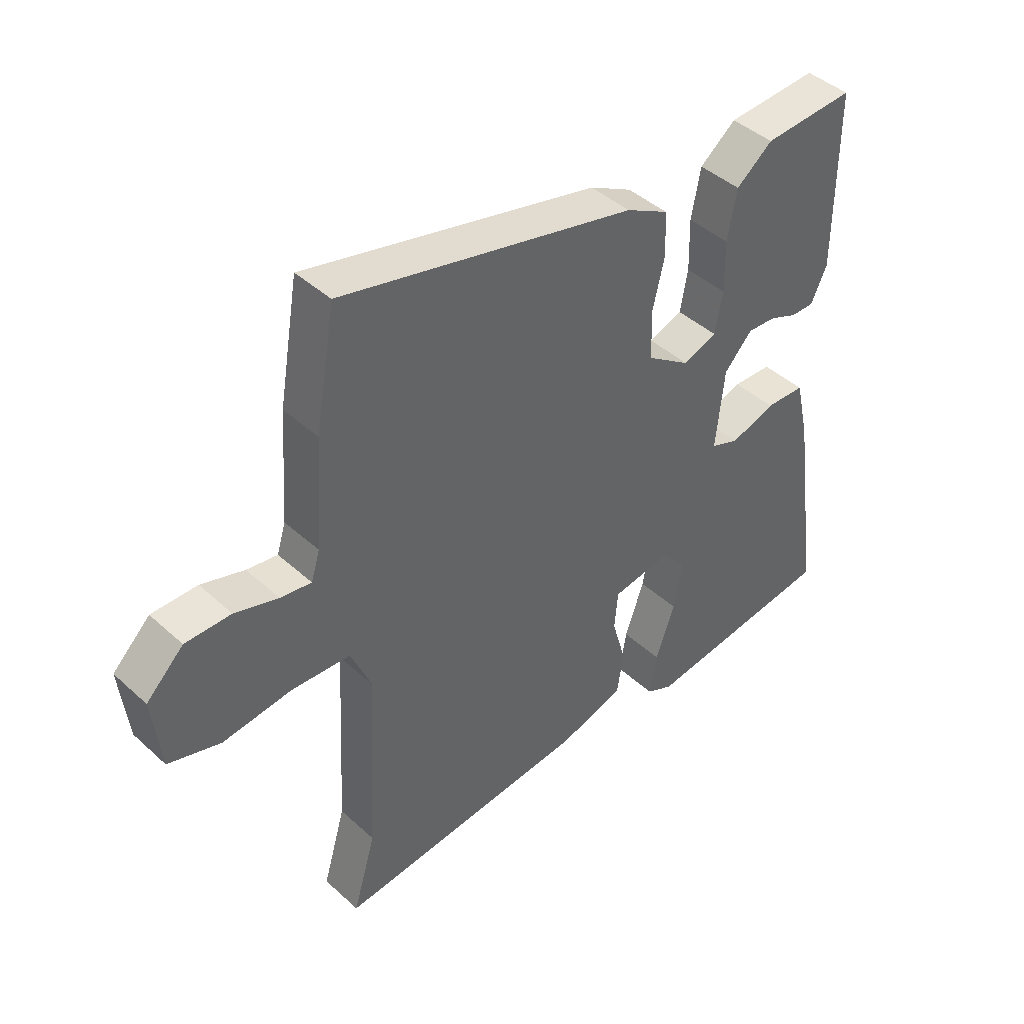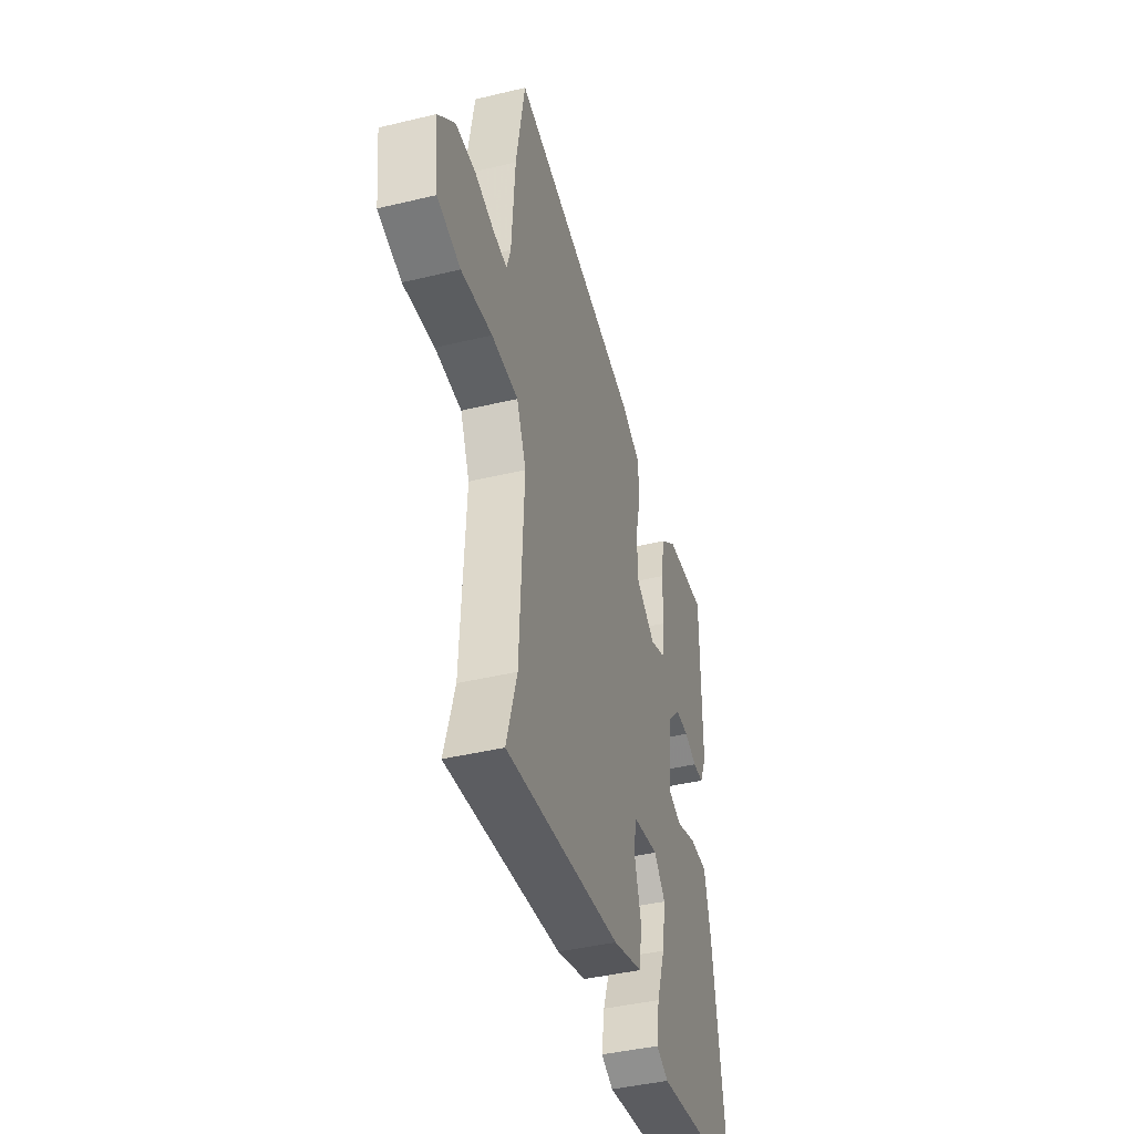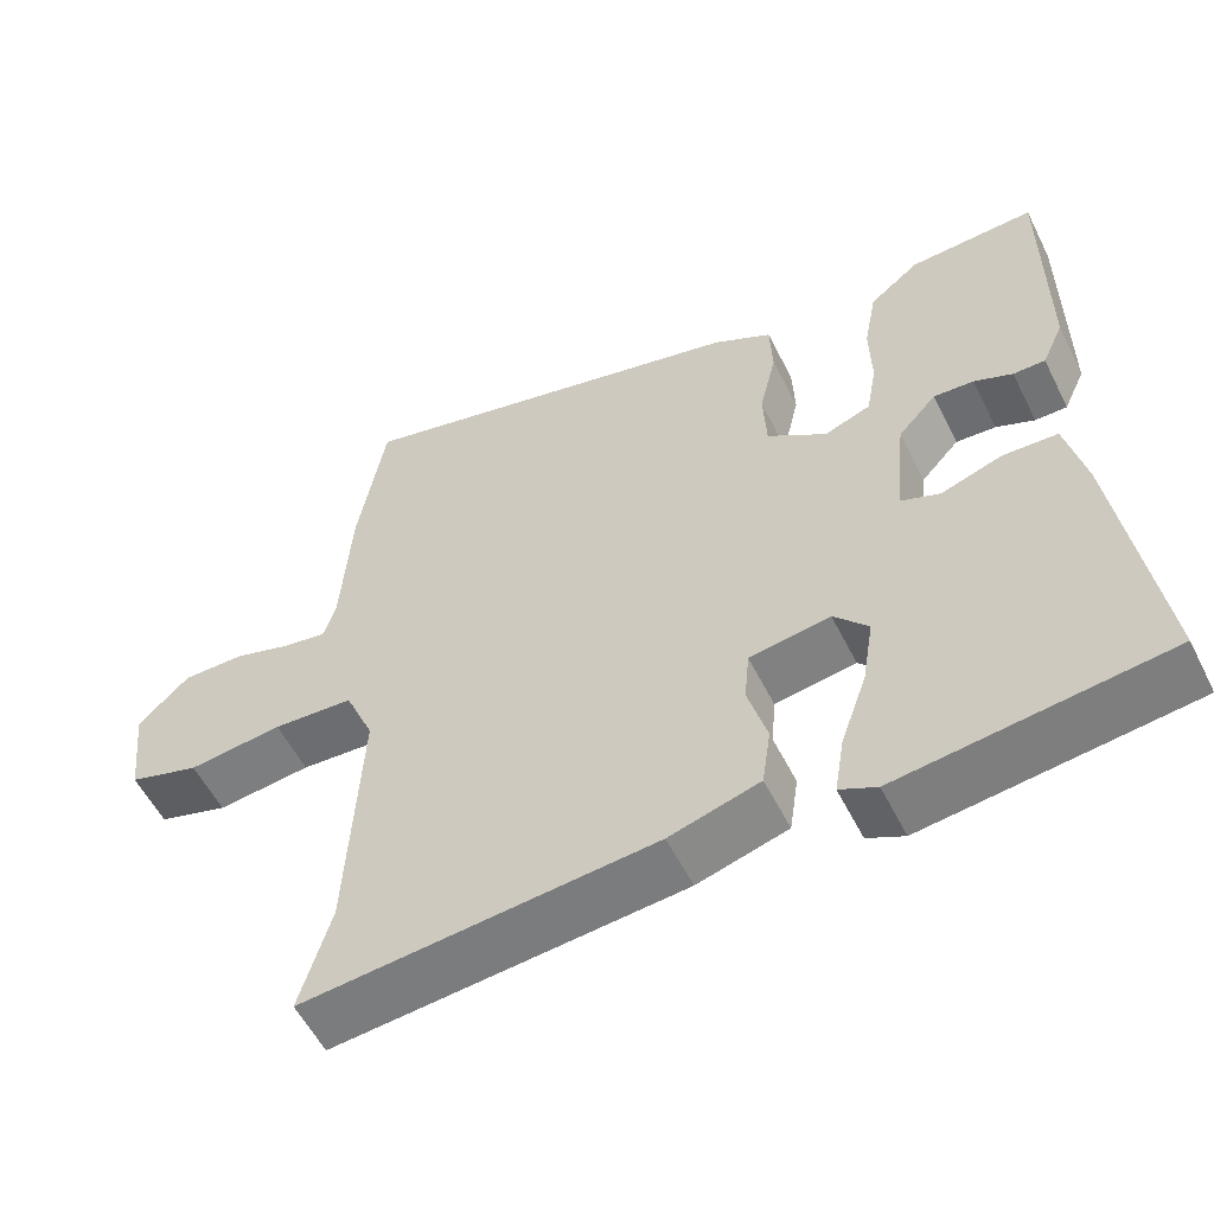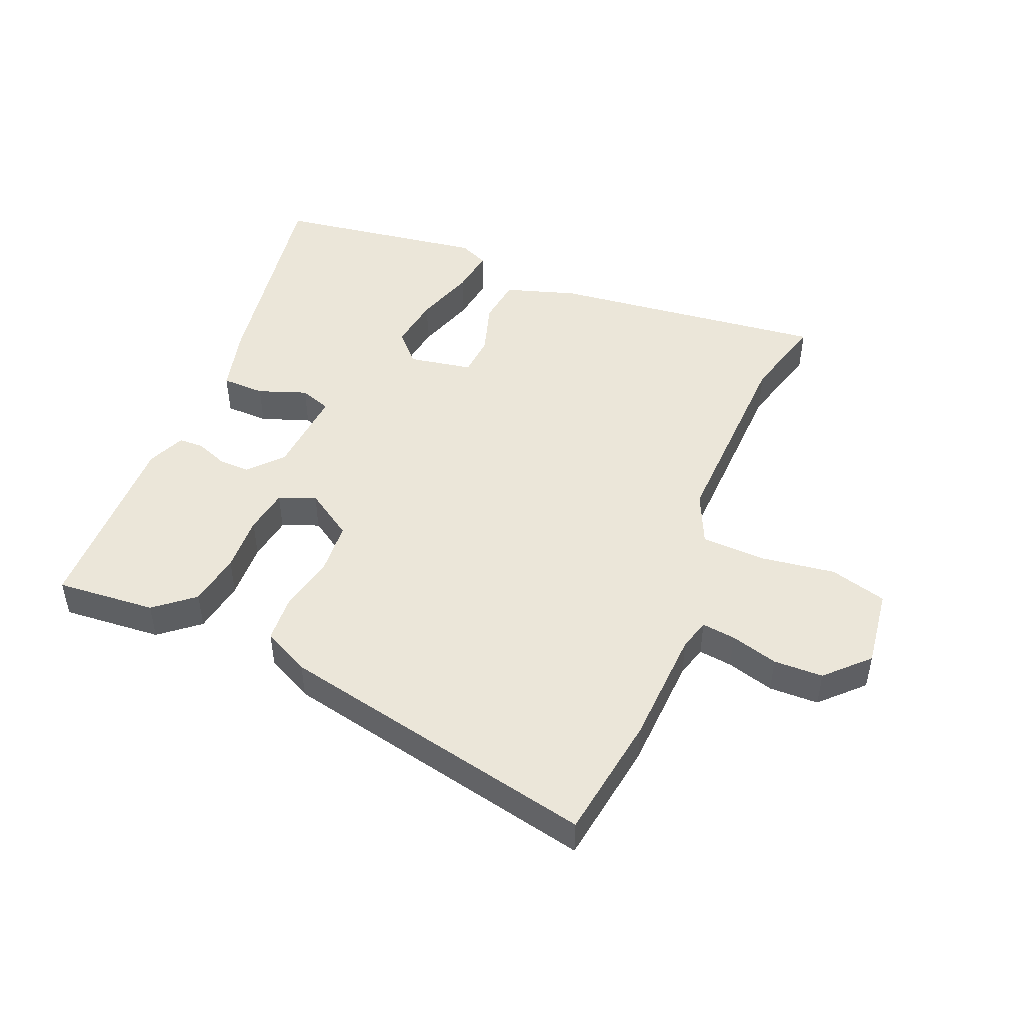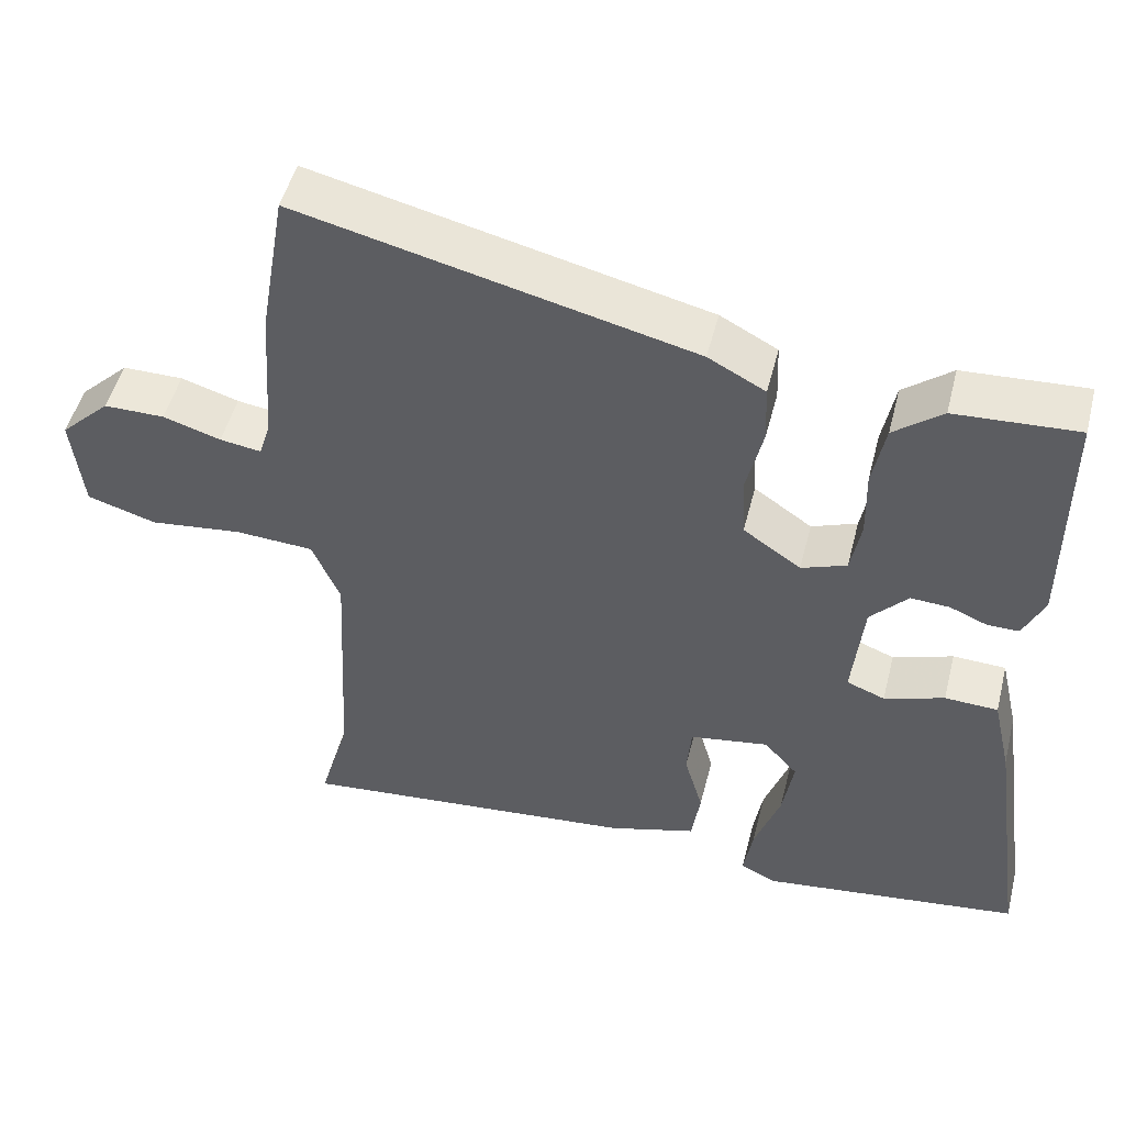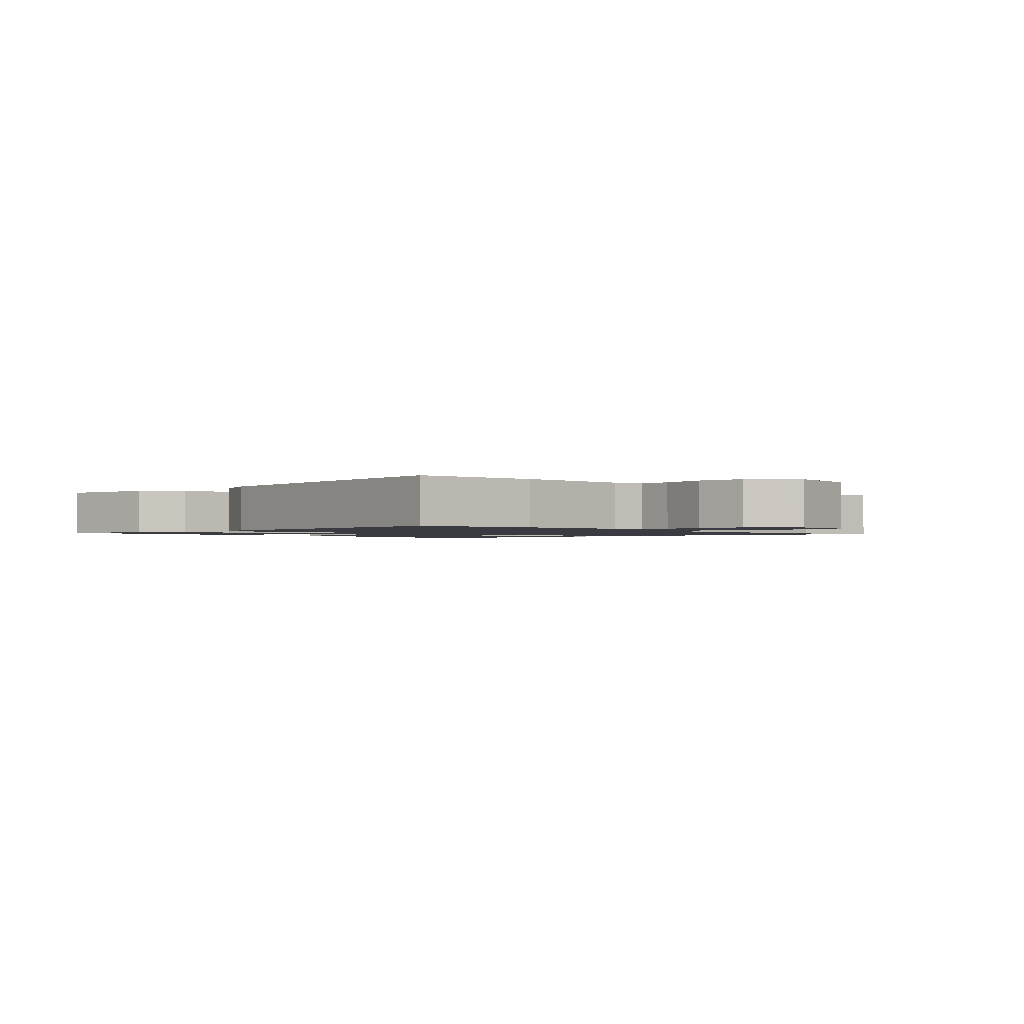
<metadata>
{"format":"obj","ext":"obj","renderer":"f3d","projection":"perspective","resolution":1024,"background":"white","views":[{"elev":43.2,"azim":137.0,"up":"+Z"},{"elev":-42.1,"azim":106.1,"up":"+Z"},{"elev":-55.9,"azim":-153.6,"up":"+Z"},{"elev":47.7,"azim":21.2,"up":"+Y"},{"elev":49.9,"azim":-165.8,"up":"+Z"},{"elev":-1.4,"azim":40.4,"up":"+Y"}]}
</metadata>
<code>
v 0.48 0.07 0.615
v 0.514 0.07 0.418
v 0.527 0.07 0.233
v 0.542 0.07 0.184
v 0.595 0.07 0.192
v 0.669 0.07 0.215
v 0.747 0.07 0.215
v 0.811 0.07 0.153
v 0.797 0.07 0.027
v 0.708 0.07 0
v 0.59 0.07 0.014
v 0.489 0.07 0.008
v 0.453 0.07 -0.076
v 0.47 0.07 -0.398
v 0.509 0.07 -0.532
v 0.071 0.07 -0.491
v -0.042 0.07 -0.458
v -0.053 0.07 -0.384
v -0.029 0.07 -0.3
v -0.035 0.07 -0.234
v -0.136 0.07 -0.218
v -0.179 0.07 -0.266
v -0.165 0.07 -0.351
v -0.132 0.07 -0.445
v -0.12 0.07 -0.518
v -0.166 0.07 -0.54
v -0.5 0.07 -0.498
v -0.451 0.07 -0.15
v -0.427 0.07 -0.045
v -0.359 0.07 -0.042
v -0.282 0.07 -0.068
v -0.233 0.07 -0.049
v -0.247 0.07 0.089
v -0.295 0.07 0.141
v -0.345 0.07 0.138
v -0.393 0.07 0.118
v -0.433 0.07 0.118
v -0.46 0.07 0.177
v -0.46 0.07 0.483
v -0.303 0.07 0.474
v -0.241 0.07 0.425
v -0.225 0.07 0.341
v -0.227 0.07 0.251
v -0.214 0.07 0.18
v -0.156 0.07 0.158
v -0.082 0.07 0.209
v -0.078 0.07 0.291
v -0.099 0.07 0.381
v -0.096 0.07 0.456
v -0.023 0.07 0.495
v 0.48 0 0.615
v 0.514 0 0.418
v 0.527 0 0.233
v 0.542 0 0.184
v 0.595 0 0.192
v 0.669 0 0.215
v 0.747 0 0.215
v 0.811 0 0.153
v 0.797 0 0.027
v 0.708 0 0
v 0.59 0 0.014
v 0.489 0 0.008
v 0.453 0 -0.076
v 0.47 0 -0.398
v 0.509 0 -0.532
v 0.071 0 -0.491
v -0.042 0 -0.458
v -0.053 0 -0.384
v -0.029 0 -0.3
v -0.035 0 -0.234
v -0.136 0 -0.218
v -0.179 0 -0.266
v -0.165 0 -0.351
v -0.132 0 -0.445
v -0.12 0 -0.518
v -0.166 0 -0.54
v -0.5 0 -0.498
v -0.451 0 -0.15
v -0.427 0 -0.045
v -0.359 0 -0.042
v -0.282 0 -0.068
v -0.233 0 -0.049
v -0.247 0 0.089
v -0.295 0 0.141
v -0.345 0 0.138
v -0.393 0 0.118
v -0.433 0 0.118
v -0.46 0 0.177
v -0.46 0 0.483
v -0.303 0 0.474
v -0.241 0 0.425
v -0.225 0 0.341
v -0.227 0 0.251
v -0.214 0 0.18
v -0.156 0 0.158
v -0.082 0 0.209
v -0.078 0 0.291
v -0.099 0 0.381
v -0.096 0 0.456
v -0.023 0 0.495
f 47 48 49 50
f 46 47 50 1
f 40 41 42 43
f 40 43 44
f 39 40 44
f 38 39 44
f 35 36 37 38
f 34 35 38 44
f 33 34 44 45
f 28 29 30 31
f 28 31 32
f 27 28 32
f 26 27 32
f 23 24 25 26
f 22 23 26 32
f 21 22 32 33
f 16 17 18 19
f 14 15 16 19
f 13 14 19 20
f 12 13 20 21
f 8 9 10 11
f 8 11 12
f 5 6 7 8
f 4 5 8 12
f 3 4 12 21
f 46 1 2 3
f 33 45 46
f 3 21 33 46
f 100 99 98 97
f 51 100 97 96
f 93 92 91 90
f 94 93 90
f 94 90 89
f 94 89 88
f 88 87 86 85
f 94 88 85 84
f 95 94 84 83
f 81 80 79 78
f 82 81 78
f 82 78 77
f 82 77 76
f 76 75 74 73
f 82 76 73 72
f 83 82 72 71
f 69 68 67 66
f 69 66 65 64
f 70 69 64 63
f 71 70 63 62
f 61 60 59 58
f 62 61 58
f 58 57 56 55
f 62 58 55 54
f 71 62 54 53
f 53 52 51 96
f 96 95 83
f 96 83 71 53
f 1 51 52 2
f 2 52 53 3
f 3 53 54 4
f 4 54 55 5
f 5 55 56 6
f 6 56 57 7
f 7 57 58 8
f 8 58 59 9
f 9 59 60 10
f 10 60 61 11
f 11 61 62 12
f 12 62 63 13
f 13 63 64 14
f 14 64 65 15
f 15 65 66 16
f 16 66 67 17
f 17 67 68 18
f 18 68 69 19
f 19 69 70 20
f 20 70 71 21
f 21 71 72 22
f 22 72 73 23
f 23 73 74 24
f 24 74 75 25
f 25 75 76 26
f 26 76 77 27
f 27 77 78 28
f 28 78 79 29
f 29 79 80 30
f 30 80 81 31
f 31 81 82 32
f 32 82 83 33
f 33 83 84 34
f 34 84 85 35
f 35 85 86 36
f 36 86 87 37
f 37 87 88 38
f 38 88 89 39
f 39 89 90 40
f 40 90 91 41
f 41 91 92 42
f 42 92 93 43
f 43 93 94 44
f 44 94 95 45
f 45 95 96 46
f 46 96 97 47
f 47 97 98 48
f 48 98 99 49
f 49 99 100 50
f 50 100 51 1

</code>
